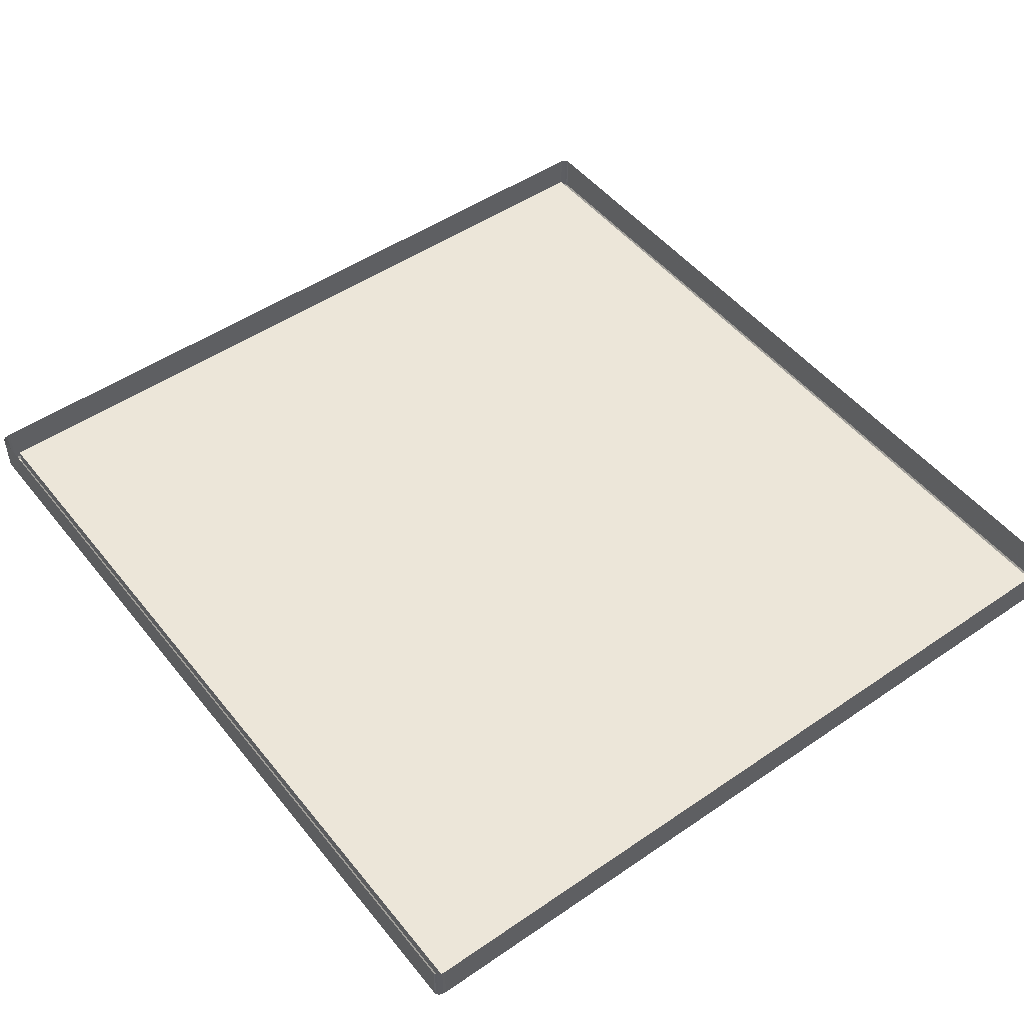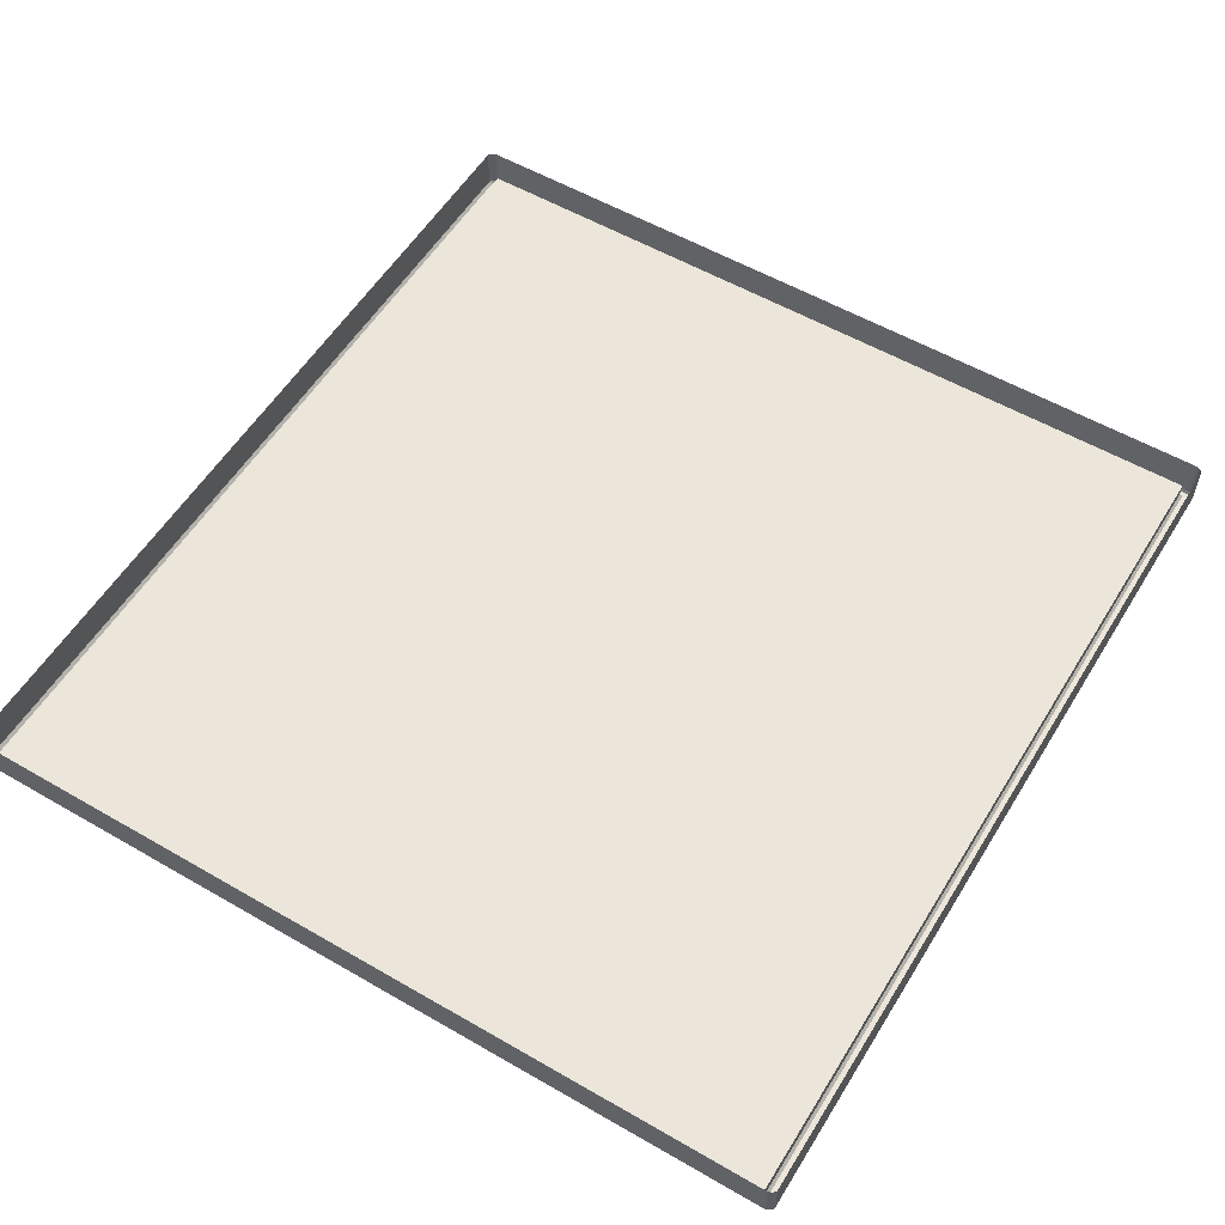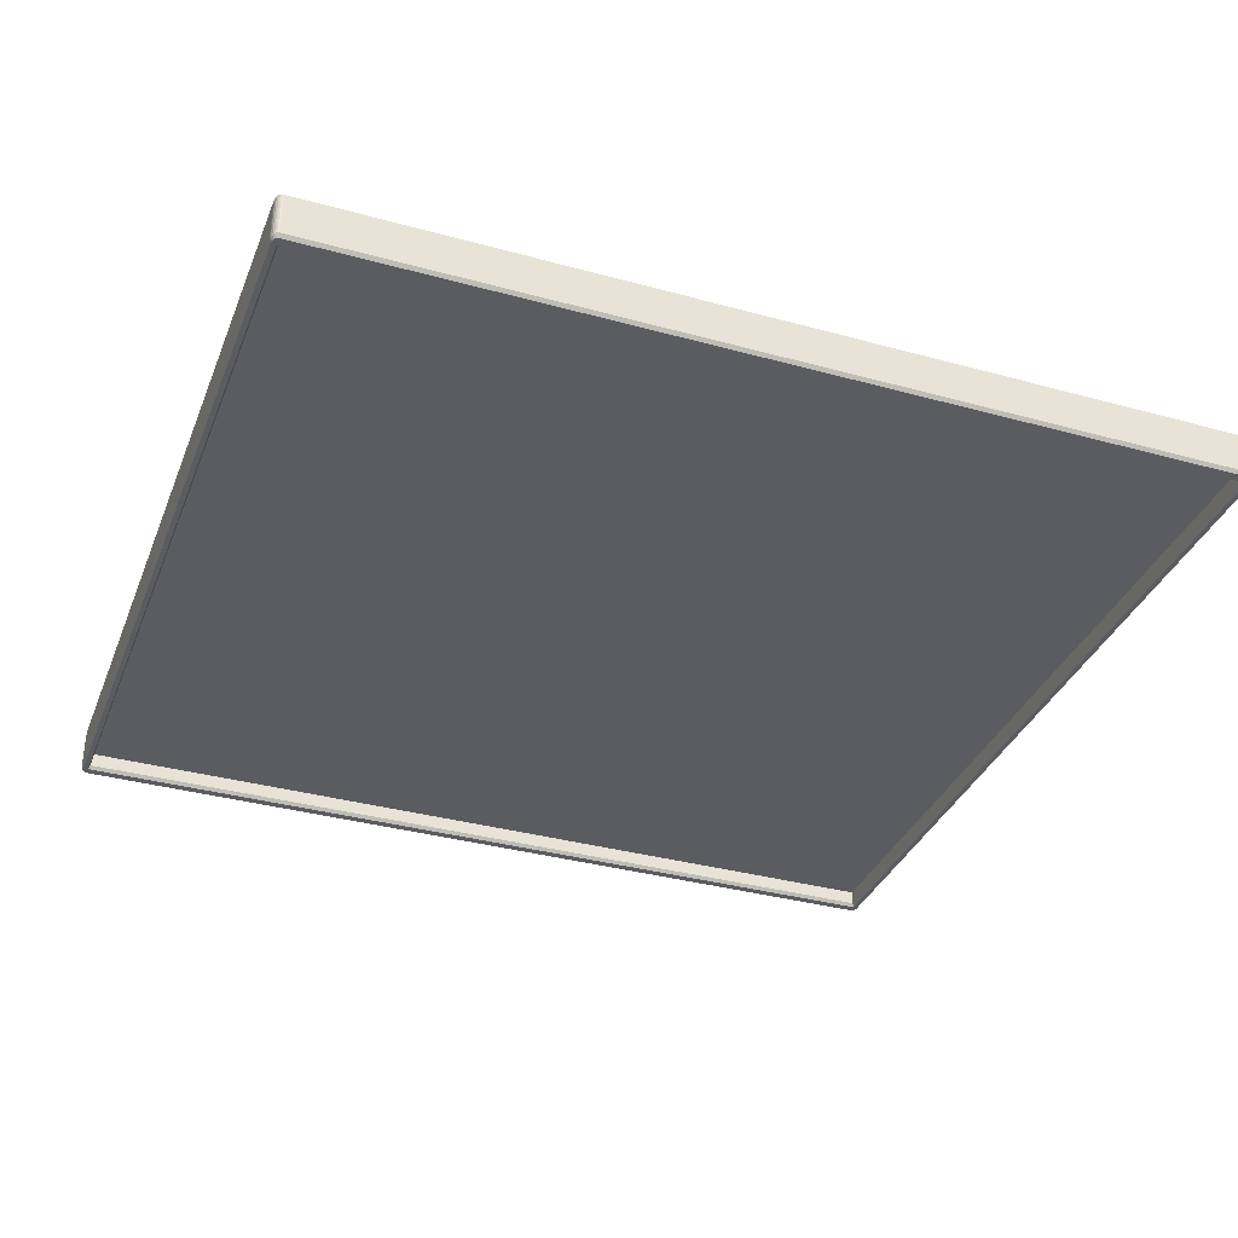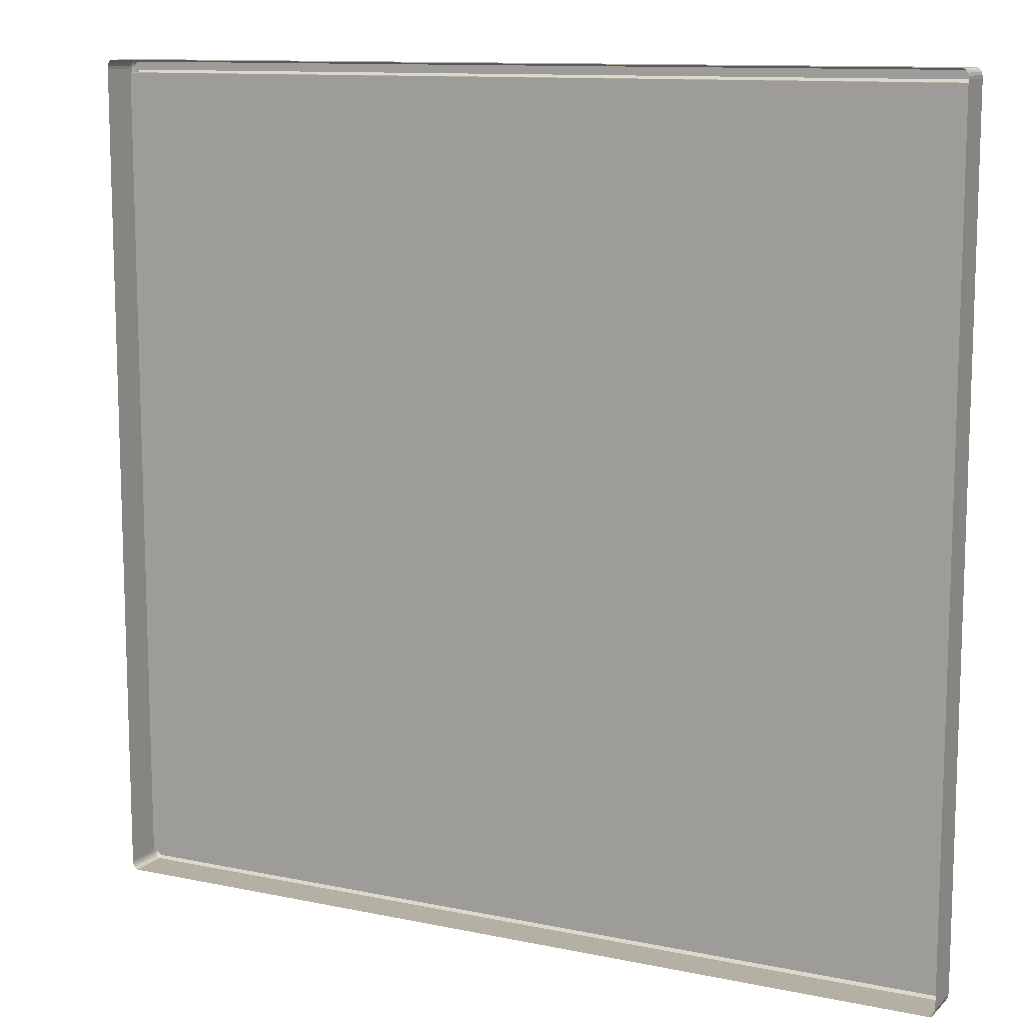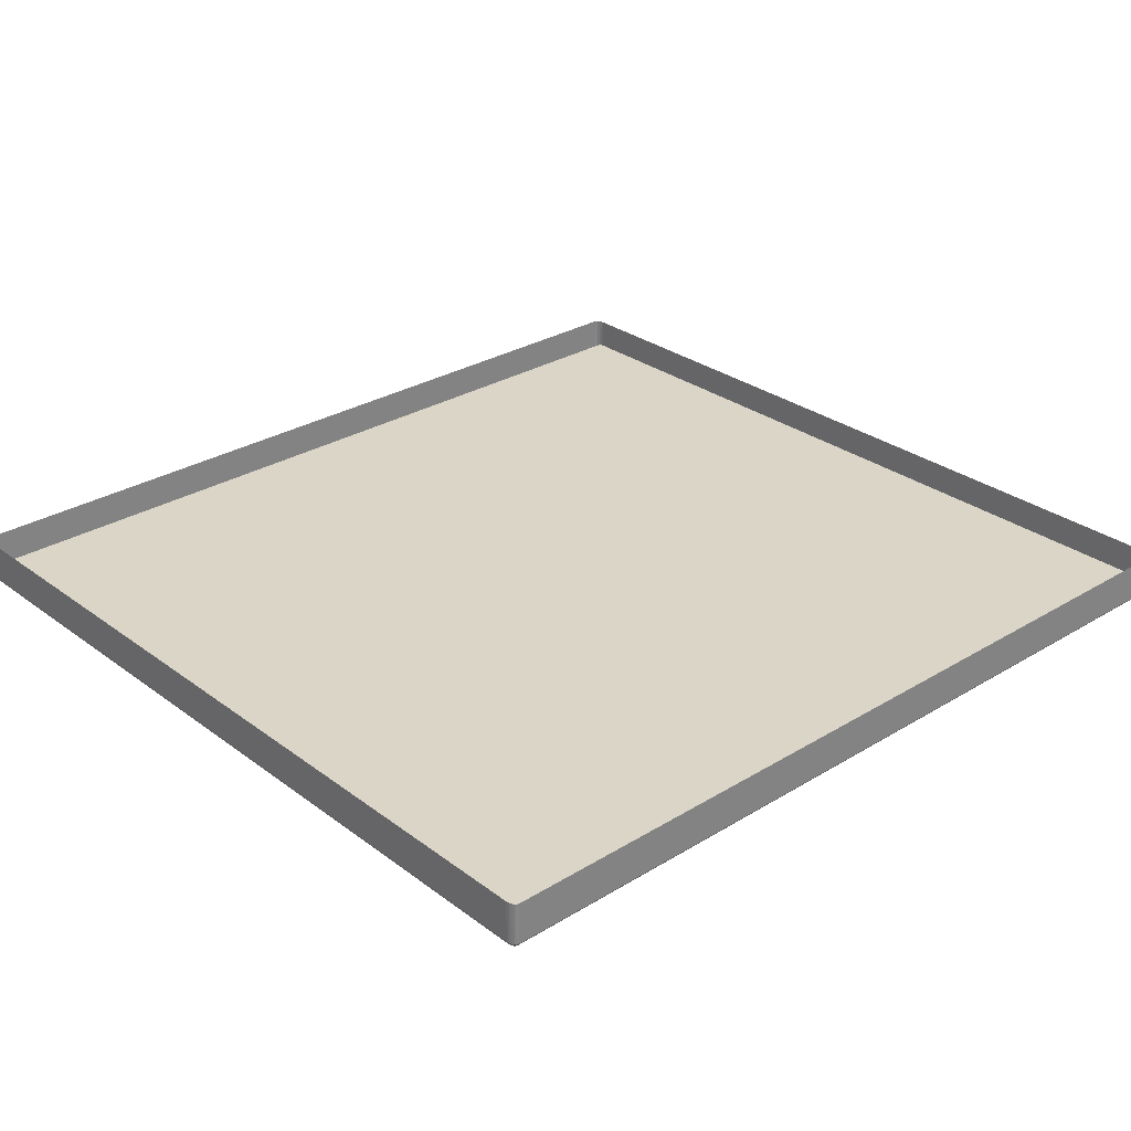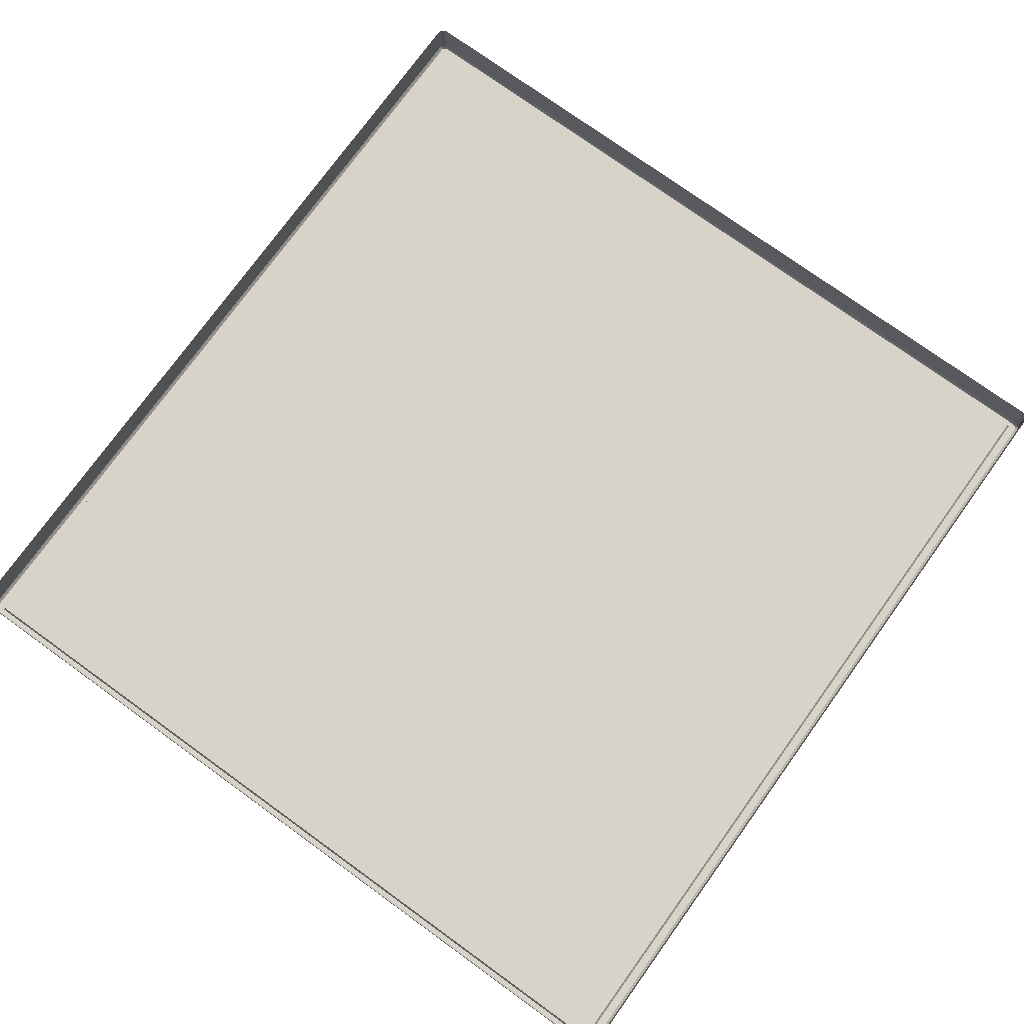
<metadata>
{"format":"obj","ext":"obj","renderer":"f3d","projection":"perspective","resolution":1024,"background":"white","views":[{"elev":49.4,"azim":-127.1,"up":"+Y"},{"elev":56.0,"azim":121.2,"up":"+Y"},{"elev":-35.1,"azim":-20.1,"up":"+Y"},{"elev":11.4,"azim":-153.1,"up":"+Z"},{"elev":29.0,"azim":-42.2,"up":"+Y"},{"elev":75.8,"azim":125.8,"up":"+Y"}]}
</metadata>
<code>
v -0.1676 -0.001666 -0.1622
v -0.1676 -0.001666 -0.1622
v 0.1753 -0.001666 -0.1622
v 0.1753 -0.001666 -0.1622
v 0.1753 -0.001666 0.163
v 0.1753 -0.001666 0.163
v -0.1676 -0.001666 0.163
v -0.1676 -0.001666 0.163
v -0.1708 0.009054 0.1645
v -0.1708 0.009054 0.163
v -0.1708 -0.007155 0.163
v -0.1708 -0.007155 0.1645
v -0.1708 -0.007155 0.1645
v 0.1762 0.009054 0.1682
v 0.1753 0.009054 0.1682
v 0.1753 -0.007155 0.1682
v 0.1762 -0.007155 0.1682
v 0.1762 -0.007155 0.1682
v -0.1676 0.009054 -0.1674
v 0.1753 0.009054 -0.1674
v 0.1753 -0.007155 -0.1674
v -0.1676 -0.007155 -0.1674
v 0.1785 0.009054 0.163
v 0.1785 0.009054 0.1645
v 0.1785 -0.007155 0.1645
v 0.1785 -0.007155 0.1645
v 0.1785 -0.007155 0.163
v -0.1676 -0.007155 -0.1622
v -0.1676 -0.007155 -0.1622
v 0.1753 -0.007155 -0.1622
v 0.1753 -0.007155 -0.1622
v -0.1708 0.009054 -0.1622
v -0.1708 0.009054 -0.1637
v -0.1708 -0.007155 -0.1637
v -0.1708 -0.007155 -0.1637
v -0.1708 -0.007155 -0.1622
v 0.1785 0.009054 -0.1637
v 0.1785 0.009054 -0.1622
v 0.1785 -0.007155 -0.1622
v 0.1785 -0.007155 -0.1637
v 0.1785 -0.007155 -0.1637
v 0.1759 -0.008515 -0.1632
v 0.1759 -0.008515 -0.1632
v 0.1759 -0.008515 -0.1632
v 0.1753 -0.008515 -0.1664
v 0.1753 -0.008515 -0.1664
v 0.1761 -0.008515 -0.1664
v 0.1761 -0.008515 -0.1664
v 0.1767 -0.008515 -0.1662
v 0.1771 -0.008515 -0.1658
v 0.1775 -0.008515 -0.1653
v 0.1777 -0.008515 -0.1645
v 0.1778 -0.008515 -0.1636
v 0.1778 -0.008515 -0.1636
v 0.1778 -0.008515 -0.1622
v 0.1778 -0.008515 -0.1622
v -0.1682 -0.008515 0.1641
v -0.1682 -0.008515 0.1641
v -0.1682 -0.008515 0.1641
v -0.1676 -0.008515 0.1672
v -0.1684 -0.008515 0.1672
v -0.169 -0.008515 0.1671
v -0.1695 -0.008515 0.1667
v -0.1698 -0.008515 0.1661
v -0.1701 -0.008515 0.1654
v -0.1701 -0.008515 0.1645
v -0.1701 -0.008515 0.1645
v -0.1701 -0.008515 0.163
v -0.1701 -0.008515 0.163
v -0.1676 -0.008515 -0.1664
v -0.1676 -0.008515 -0.1664
v -0.1682 -0.008515 -0.1632
v -0.1682 -0.008515 -0.1632
v -0.1682 -0.008515 -0.1632
v -0.1701 -0.008515 -0.1622
v -0.1701 -0.008515 -0.1622
v -0.1701 -0.008515 -0.1636
v -0.1701 -0.008515 -0.1636
v -0.1701 -0.008515 -0.1645
v -0.1698 -0.008515 -0.1653
v -0.1695 -0.008515 -0.1658
v -0.169 -0.008515 -0.1662
v -0.1684 -0.008515 -0.1664
v -0.1684 -0.008515 -0.1664
v -0.1676 0.009054 0.1682
v -0.1676 -0.007155 0.1682
v -0.1676 -0.007155 0.1682
v 0.1753 -0.007155 0.163
v 0.1753 -0.007155 0.163
v -0.1676 -0.007155 0.163
v -0.1676 -0.007155 0.163
v 0.1759 -0.008515 0.1641
v 0.1759 -0.008515 0.1641
v 0.1759 -0.008515 0.1641
v 0.1778 -0.008515 0.163
v 0.1778 -0.008515 0.163
v 0.1753 -0.008515 0.1672
v 0.1753 -0.008515 0.1672
v 0.1778 -0.008515 0.1645
v 0.1778 -0.008515 0.1645
v 0.1777 -0.008515 0.1654
v 0.1775 -0.008515 0.1661
v 0.1771 -0.008515 0.1667
v 0.1767 -0.008515 0.1671
v 0.1761 -0.008515 0.1672
v 0.1761 -0.008515 0.1672
v 0.1762 0.009054 -0.1674
v 0.1762 -0.007155 -0.1674
v 0.1762 -0.007155 -0.1674
v -0.1685 0.009054 0.1682
v -0.1685 -0.007155 0.1682
v -0.1685 -0.007155 0.1682
v -0.1685 0.009054 -0.1674
v -0.1685 -0.007155 -0.1674
v -0.1685 -0.007155 -0.1674
v -0.1692 0.009054 0.1681
v -0.1692 -0.007155 0.1681
v -0.1692 -0.007155 0.1681
v 0.178 0.009054 0.1667
v 0.178 -0.007155 0.1667
v 0.178 -0.007155 0.1667
v 0.1783 -0.007155 0.1657
v 0.1783 -0.007155 0.1657
v 0.1783 0.009054 0.1657
v 0.1769 0.009054 -0.1672
v 0.1769 -0.007155 -0.1672
v 0.1769 -0.007155 -0.1672
v 0.1769 0.009054 0.1681
v 0.1769 -0.007155 0.1681
v 0.1769 -0.007155 0.1681
v 0.1775 -0.007155 0.1675
v 0.1775 -0.007155 0.1675
v 0.1775 -0.007155 0.1675
v 0.1775 0.009054 0.1675
v 0.1775 0.009054 0.1675
v -0.1707 -0.007155 0.1657
v -0.1707 -0.007155 0.1657
v -0.1707 0.009054 0.1657
v -0.1698 -0.007155 0.1675
v -0.1698 -0.007155 0.1675
v -0.1698 -0.007155 0.1675
v -0.1698 0.009054 0.1675
v -0.1698 0.009054 0.1675
v -0.1703 0.009054 0.1667
v -0.1703 -0.007155 0.1667
v -0.1703 -0.007155 0.1667
v -0.1707 0.009054 -0.1648
v -0.1707 -0.007155 -0.1648
v -0.1707 -0.007155 -0.1648
v 0.1783 -0.007155 -0.1648
v 0.1783 -0.007155 -0.1648
v 0.1783 0.009054 -0.1648
v 0.1775 -0.007155 -0.1667
v 0.1775 -0.007155 -0.1667
v 0.1775 -0.007155 -0.1667
v 0.1775 0.009054 -0.1667
v 0.1775 0.009054 -0.1667
v 0.178 0.009054 -0.1659
v 0.178 -0.007155 -0.1659
v 0.178 -0.007155 -0.1659
v -0.1703 0.009054 -0.1659
v -0.1703 -0.007155 -0.1659
v -0.1703 -0.007155 -0.1659
v -0.1692 0.009054 -0.1672
v -0.1692 -0.007155 -0.1672
v -0.1692 -0.007155 -0.1672
v -0.1698 -0.007155 -0.1667
v -0.1698 -0.007155 -0.1667
v -0.1698 -0.007155 -0.1667
v -0.1698 0.009054 -0.1667
v -0.1698 0.009054 -0.1667
v -0.1676 -0.001666 -0.1622
v 0.1753 -0.001666 -0.1622
v 0.1753 -0.001666 0.163
v -0.1676 -0.001666 0.163
f 10 13 9
f 15 18 14
f 20 22 19
f 24 27 23
f 2 30 3
f 33 36 32
f 38 40 37
f 51 52 43
f 64 65 59
f 82 84 72
f 85 16 15
f 4 88 6
f 5 91 7
f 43 96 92
f 104 105 92
f 107 21 20
f 110 86 85
f 59 76 72
f 19 115 113
f 110 117 111
f 92 60 59
f 72 46 43
f 23 39 38
f 121 124 119
f 107 127 108
f 130 134 128
f 133 119 135
f 18 128 14
f 138 13 137
f 142 146 140
f 144 137 146
f 148 33 147
f 116 141 117
f 152 40 151
f 157 159 154
f 158 151 159
f 125 155 127
f 163 147 161
f 123 24 124
f 166 170 164
f 168 161 171
f 115 164 113
f 32 11 10
f 73 90 58
f 42 29 74
f 93 31 44
f 57 89 94
f 86 97 16
f 21 71 22
f 36 69 11
f 27 55 39
f 104 17 105
f 103 129 104
f 102 131 103
f 101 120 102
f 101 26 122
f 62 112 118
f 63 118 139
f 64 139 145
f 65 145 136
f 65 12 66
f 49 109 126
f 50 126 153
f 50 160 51
f 52 160 150
f 52 41 53
f 82 114 84
f 81 165 82
f 80 167 81
f 79 162 80
f 79 34 149
f 67 11 69
f 61 87 112
f 77 36 35
f 83 22 71
f 106 16 97
f 100 27 25
f 54 39 55
f 47 21 108
f 8 28 1
f 10 11 13
f 15 16 18
f 20 21 22
f 24 25 27
f 2 29 30
f 33 35 36
f 38 39 40
f 56 43 53
f 43 46 48
f 53 43 52
f 48 49 43
f 49 50 43
f 50 51 43
f 68 59 66
f 59 60 61
f 66 59 65
f 61 62 59
f 62 63 59
f 63 64 59
f 84 70 72
f 72 76 78
f 78 79 72
f 79 80 72
f 80 81 72
f 81 82 72
f 85 86 16
f 4 31 88
f 5 89 91
f 43 56 96
f 105 98 92
f 92 96 99
f 99 101 92
f 101 102 92
f 102 103 92
f 103 104 92
f 107 108 21
f 110 111 86
f 59 68 76
f 19 22 115
f 110 116 117
f 92 98 60
f 72 70 46
f 23 27 39
f 121 123 124
f 107 125 127
f 130 132 134
f 133 121 119
f 18 130 128
f 138 9 13
f 142 144 146
f 144 138 137
f 148 35 33
f 116 143 141
f 152 37 40
f 157 158 159
f 158 152 151
f 125 156 155
f 163 148 147
f 123 25 24
f 166 169 170
f 168 163 161
f 115 166 164
f 32 36 11
f 73 28 90
f 42 30 29
f 93 88 31
f 57 91 89
f 87 60 98
f 21 45 71
f 36 75 69
f 27 95 55
f 104 129 17
f 103 131 129
f 102 120 131
f 101 122 120
f 101 99 26
f 62 61 112
f 63 62 118
f 64 63 139
f 65 64 145
f 65 136 12
f 49 48 109
f 50 49 126
f 50 153 160
f 52 51 160
f 52 150 41
f 82 165 114
f 81 167 165
f 80 162 167
f 79 149 162
f 79 78 34
f 67 13 11
f 61 60 87
f 77 75 36
f 83 115 22
f 106 18 16
f 100 95 27
f 54 40 39
f 47 45 21
f 8 90 28
f 173 175 172
f 173 174 175

</code>
